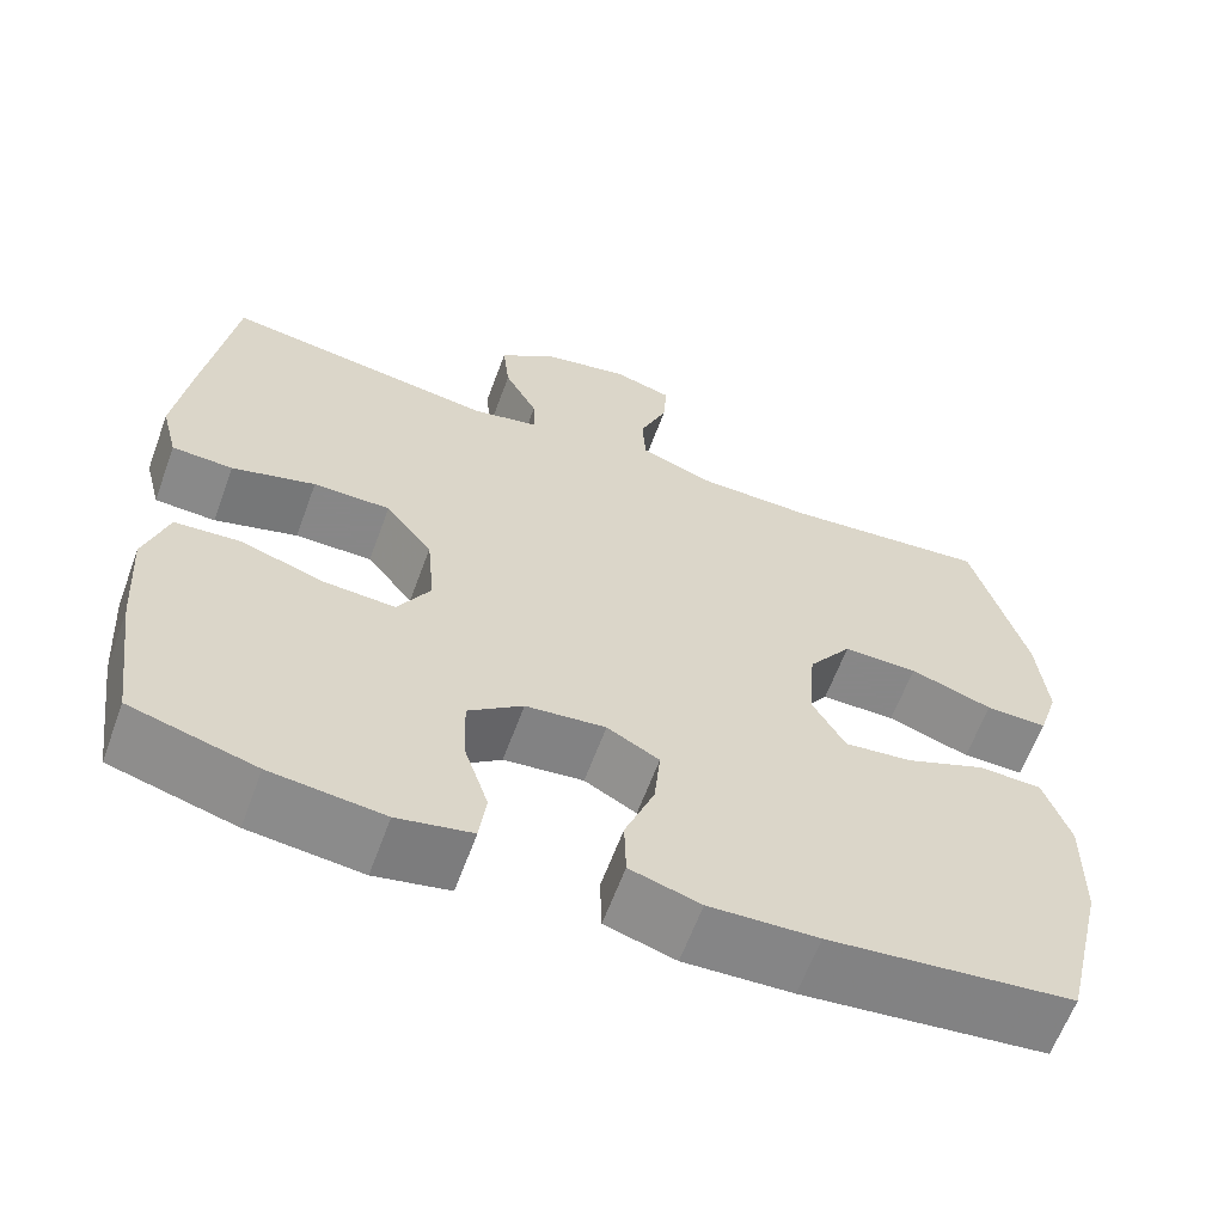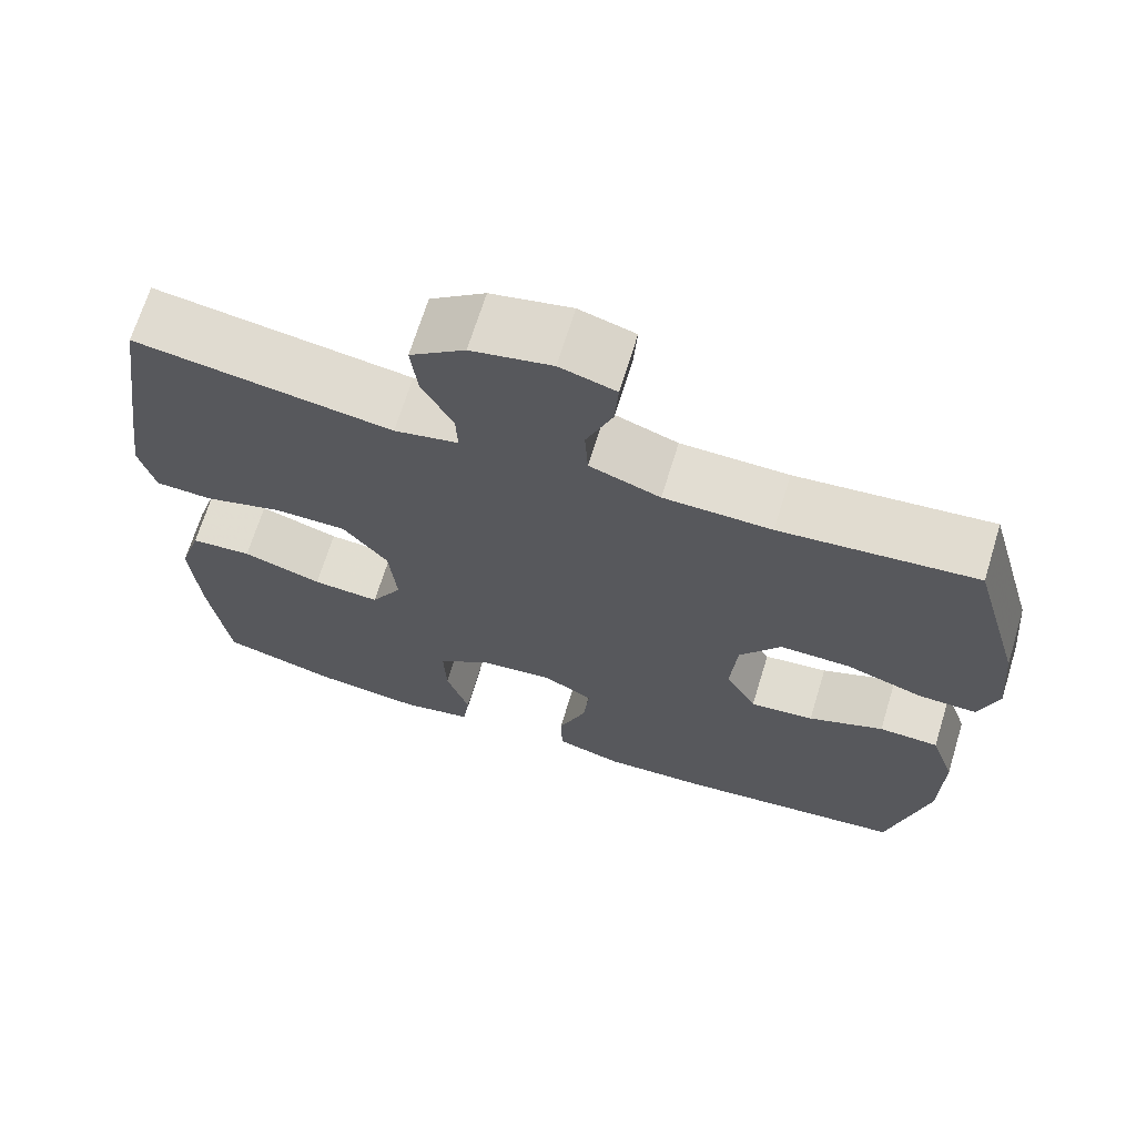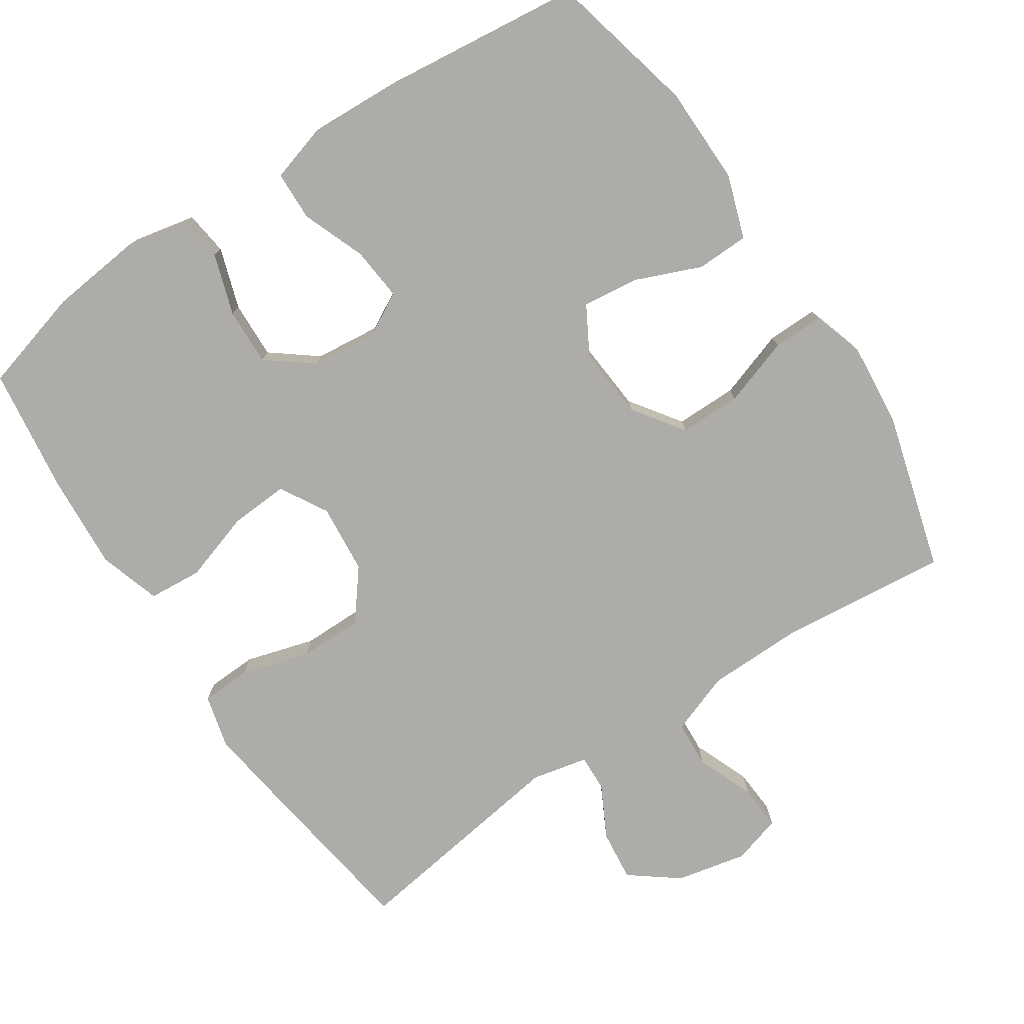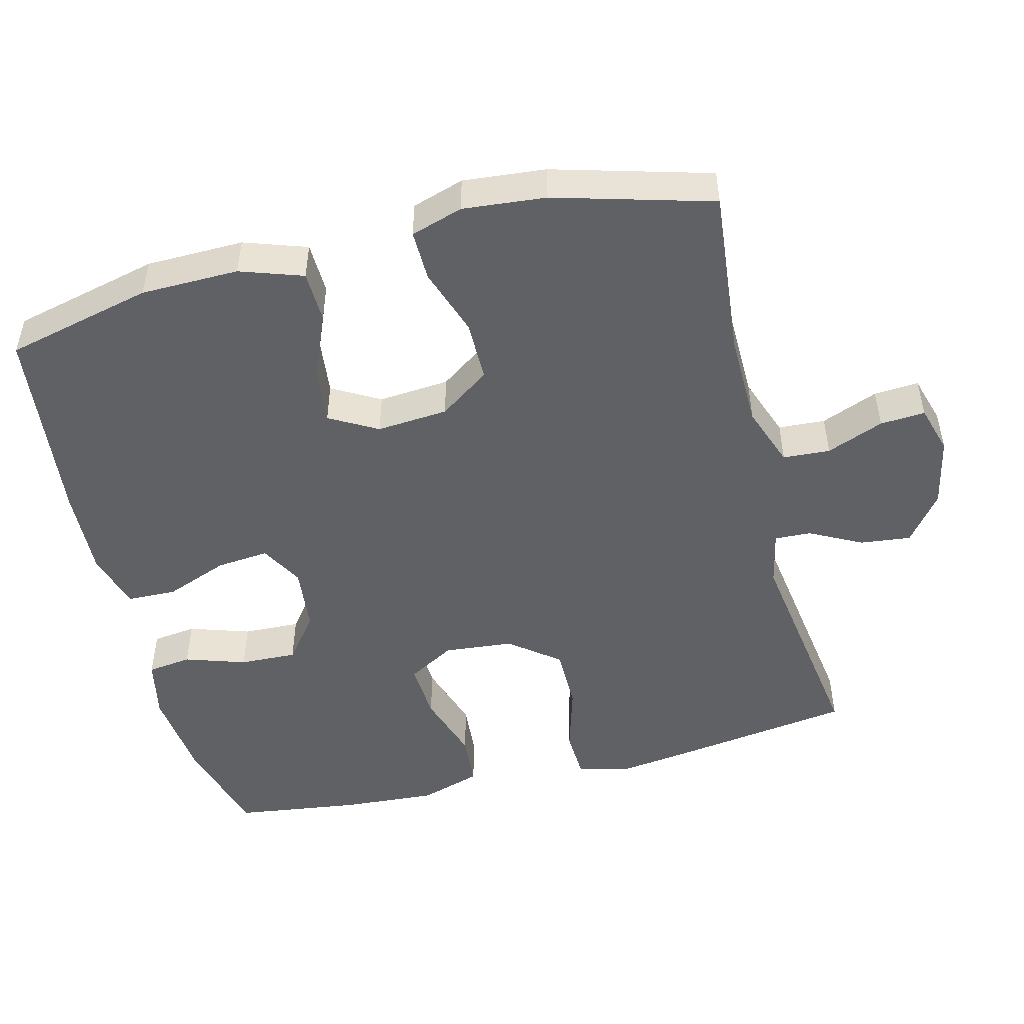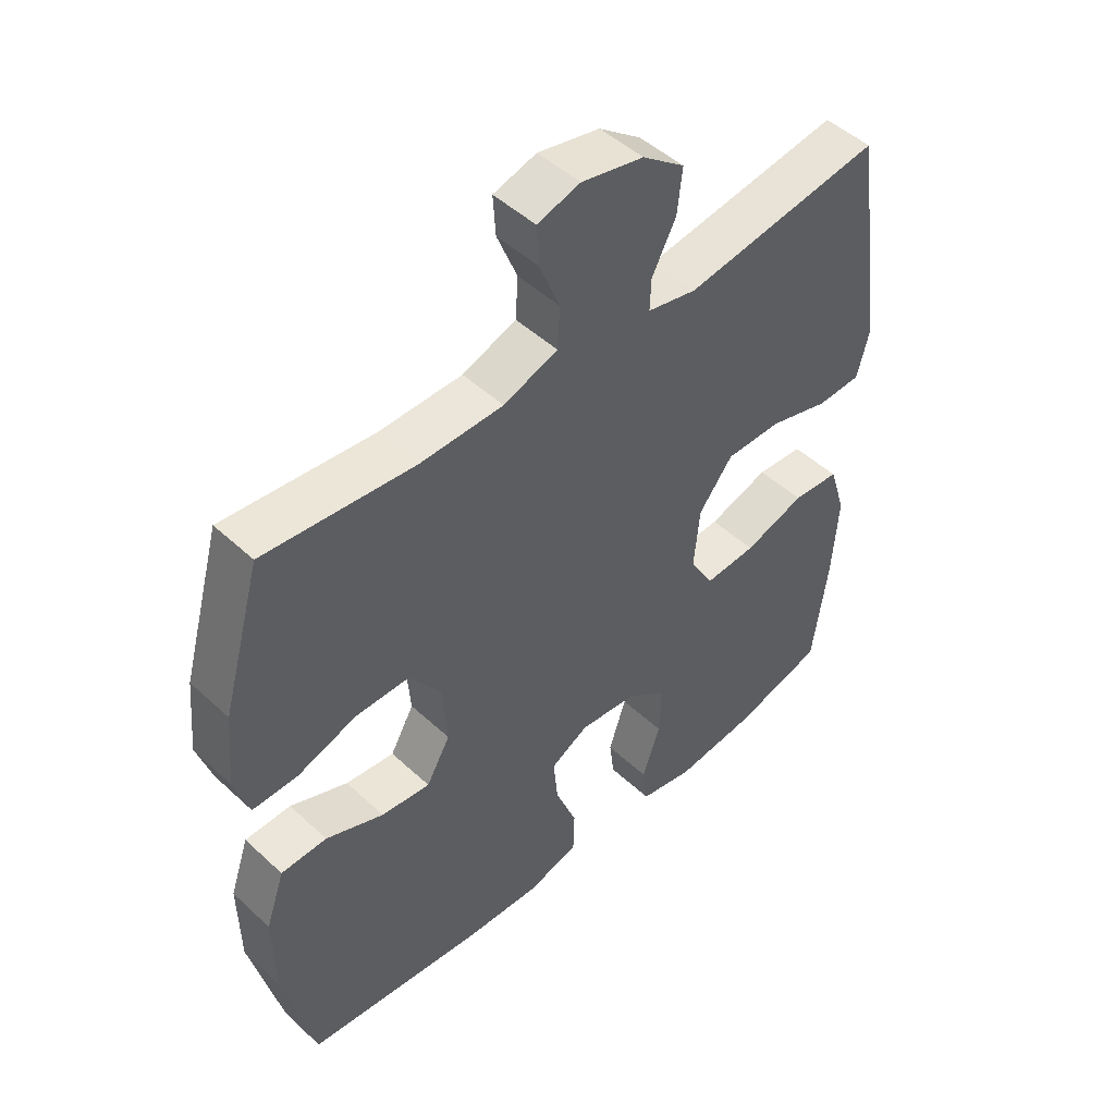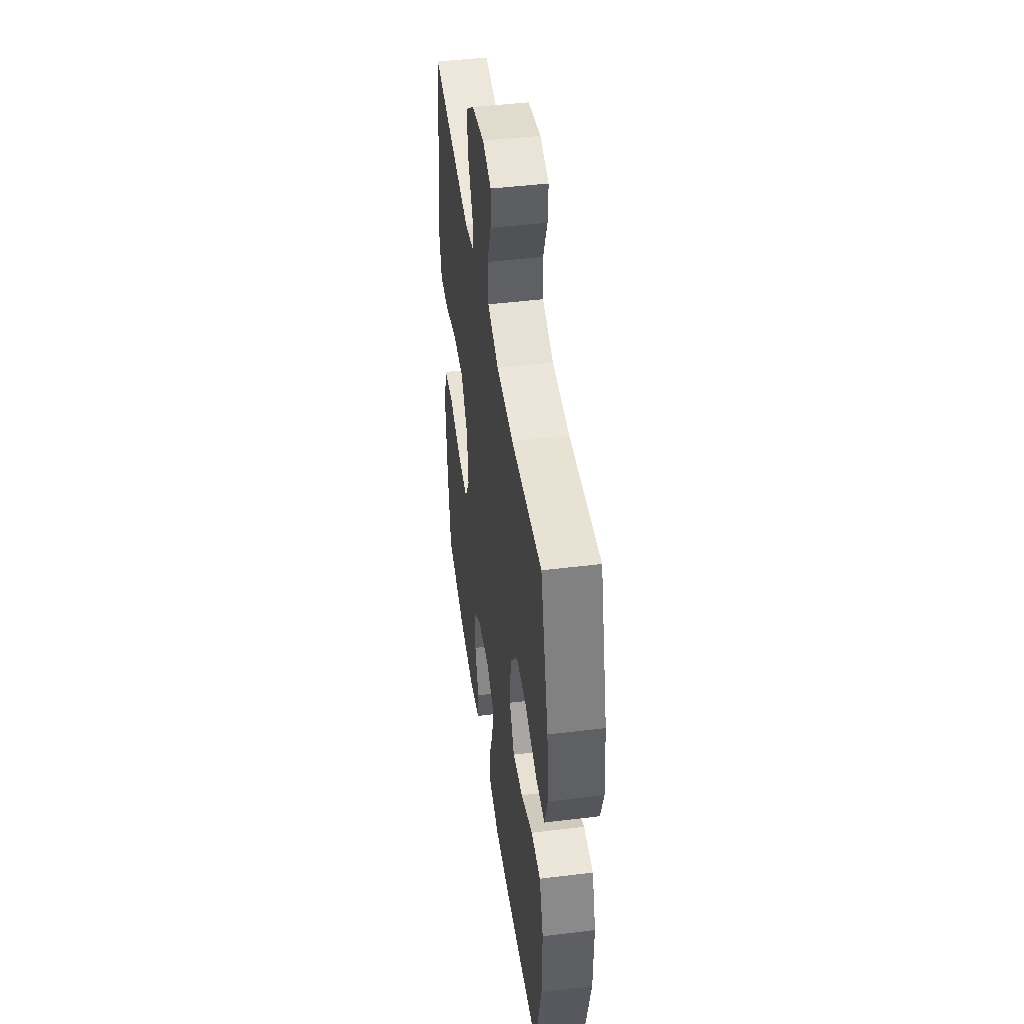
<metadata>
{"format":"obj","ext":"obj","renderer":"f3d","projection":"perspective","resolution":1024,"background":"white","views":[{"elev":-62.6,"azim":159.8,"up":"+Z"},{"elev":68.3,"azim":-162.9,"up":"+Z"},{"elev":-76.9,"azim":-146.4,"up":"+Y"},{"elev":-49.2,"azim":-75.8,"up":"+Y"},{"elev":48.4,"azim":-44.1,"up":"+Z"},{"elev":45.8,"azim":-98.0,"up":"+Z"}]}
</metadata>
<code>
v -0.5 0.07 -0.5
v -0.549 0.07 -0.294
v -0.551 0.07 -0.157
v -0.521 0.07 -0.069
v -0.448 0.07 -0.067
v -0.356 0.07 -0.105
v -0.278 0.07 -0.114
v -0.24 0.07 -0.047
v -0.248 0.07 0.053
v -0.298 0.07 0.124
v -0.384 0.07 0.124
v -0.479 0.07 0.092
v -0.55 0.07 0.091
v -0.573 0.07 0.164
v -0.562 0.07 0.28
v -0.5 0.07 0.5
v -0.262 0.07 0.476
v -0.131 0.07 0.478
v -0.045 0.07 0.509
v -0.041 0.07 0.575
v -0.073 0.07 0.655
v -0.077 0.07 0.718
v -0.009 0.07 0.738
v 0.089 0.07 0.717
v 0.156 0.07 0.666
v 0.148 0.07 0.595
v 0.11 0.07 0.522
v 0.108 0.07 0.471
v 0.186 0.07 0.454
v 0.5 0.07 0.5
v 0.535 0.07 0.262
v 0.551 0.07 0.146
v 0.532 0.07 0.072
v 0.462 0.07 0.069
v 0.366 0.07 0.097
v 0.277 0.07 0.097
v 0.223 0.07 0.028
v 0.214 0.07 -0.069
v 0.252 0.07 -0.135
v 0.334 0.07 -0.13
v 0.431 0.07 -0.099
v 0.506 0.07 -0.105
v 0.533 0.07 -0.191
v 0.524 0.07 -0.324
v 0.5 0.07 -0.5
v 0.356 0.07 -0.54
v 0.226 0.07 -0.554
v 0.14 0.07 -0.536
v 0.132 0.07 -0.474
v 0.16 0.07 -0.389
v 0.163 0.07 -0.309
v 0.1 0.07 -0.26
v 0.008 0.07 -0.25
v -0.052 0.07 -0.283
v -0.045 0.07 -0.357
v -0.011 0.07 -0.445
v -0.013 0.07 -0.514
v -0.094 0.07 -0.538
v -0.219 0.07 -0.532
v -0.5 0 -0.5
v -0.549 0 -0.294
v -0.551 0 -0.157
v -0.521 0 -0.069
v -0.448 0 -0.067
v -0.356 0 -0.105
v -0.278 0 -0.114
v -0.24 0 -0.047
v -0.248 0 0.053
v -0.298 0 0.124
v -0.384 0 0.124
v -0.479 0 0.092
v -0.55 0 0.091
v -0.573 0 0.164
v -0.562 0 0.28
v -0.5 0 0.5
v -0.262 0 0.476
v -0.131 0 0.478
v -0.045 0 0.509
v -0.041 0 0.575
v -0.073 0 0.655
v -0.077 0 0.718
v -0.009 0 0.738
v 0.089 0 0.717
v 0.156 0 0.666
v 0.148 0 0.595
v 0.11 0 0.522
v 0.108 0 0.471
v 0.186 0 0.454
v 0.5 0 0.5
v 0.535 0 0.262
v 0.551 0 0.146
v 0.532 0 0.072
v 0.462 0 0.069
v 0.366 0 0.097
v 0.277 0 0.097
v 0.223 0 0.028
v 0.214 0 -0.069
v 0.252 0 -0.135
v 0.334 0 -0.13
v 0.431 0 -0.099
v 0.506 0 -0.105
v 0.533 0 -0.191
v 0.524 0 -0.324
v 0.5 0 -0.5
v 0.356 0 -0.54
v 0.226 0 -0.554
v 0.14 0 -0.536
v 0.132 0 -0.474
v 0.16 0 -0.389
v 0.163 0 -0.309
v 0.1 0 -0.26
v 0.008 0 -0.25
v -0.052 0 -0.283
v -0.045 0 -0.357
v -0.011 0 -0.445
v -0.013 0 -0.514
v -0.094 0 -0.538
v -0.219 0 -0.532
f 4 5 6
f 3 4 6
f 2 3 6
f 1 2 6
f 59 1 6
f 58 59 6
f 57 58 6
f 56 57 6
f 55 56 6
f 54 55 6 7
f 53 54 7 8
f 52 53 8 9
f 51 52 9 10
f 48 49 50
f 47 48 50
f 46 47 50
f 45 46 50
f 44 45 50
f 43 44 50
f 42 43 50
f 41 42 50
f 40 41 50
f 39 40 50 51
f 38 39 51 10
f 33 34 35
f 32 33 35
f 31 32 35
f 30 31 35
f 29 30 35
f 28 29 35 36
f 25 26 27
f 24 25 27
f 23 24 27
f 22 23 27
f 21 22 27
f 20 21 27
f 19 20 27 28
f 28 36 37
f 19 28 37
f 18 19 37
f 15 16 17
f 14 15 17
f 13 14 17
f 12 13 17
f 11 12 17
f 10 11 17 18
f 10 18 37 38
f 65 64 63
f 65 63 62
f 65 62 61
f 65 61 60
f 65 60 118
f 65 118 117
f 65 117 116
f 65 116 115
f 65 115 114
f 66 65 114 113
f 67 66 113 112
f 68 67 112 111
f 69 68 111 110
f 109 108 107
f 109 107 106
f 109 106 105
f 109 105 104
f 109 104 103
f 109 103 102
f 109 102 101
f 109 101 100
f 109 100 99
f 110 109 99 98
f 69 110 98 97
f 94 93 92
f 94 92 91
f 94 91 90
f 94 90 89
f 94 89 88
f 95 94 88 87
f 86 85 84
f 86 84 83
f 86 83 82
f 86 82 81
f 86 81 80
f 86 80 79
f 87 86 79 78
f 96 95 87
f 96 87 78
f 96 78 77
f 76 75 74
f 76 74 73
f 76 73 72
f 76 72 71
f 76 71 70
f 77 76 70 69
f 97 96 77 69
f 1 60 61 2
f 2 61 62 3
f 3 62 63 4
f 4 63 64 5
f 5 64 65 6
f 6 65 66 7
f 7 66 67 8
f 8 67 68 9
f 9 68 69 10
f 10 69 70 11
f 11 70 71 12
f 12 71 72 13
f 13 72 73 14
f 14 73 74 15
f 15 74 75 16
f 16 75 76 17
f 17 76 77 18
f 18 77 78 19
f 19 78 79 20
f 20 79 80 21
f 21 80 81 22
f 22 81 82 23
f 23 82 83 24
f 24 83 84 25
f 25 84 85 26
f 26 85 86 27
f 27 86 87 28
f 28 87 88 29
f 29 88 89 30
f 30 89 90 31
f 31 90 91 32
f 32 91 92 33
f 33 92 93 34
f 34 93 94 35
f 35 94 95 36
f 36 95 96 37
f 37 96 97 38
f 38 97 98 39
f 39 98 99 40
f 40 99 100 41
f 41 100 101 42
f 42 101 102 43
f 43 102 103 44
f 44 103 104 45
f 45 104 105 46
f 46 105 106 47
f 47 106 107 48
f 48 107 108 49
f 49 108 109 50
f 50 109 110 51
f 51 110 111 52
f 52 111 112 53
f 53 112 113 54
f 54 113 114 55
f 55 114 115 56
f 56 115 116 57
f 57 116 117 58
f 58 117 118 59
f 59 118 60 1

</code>
